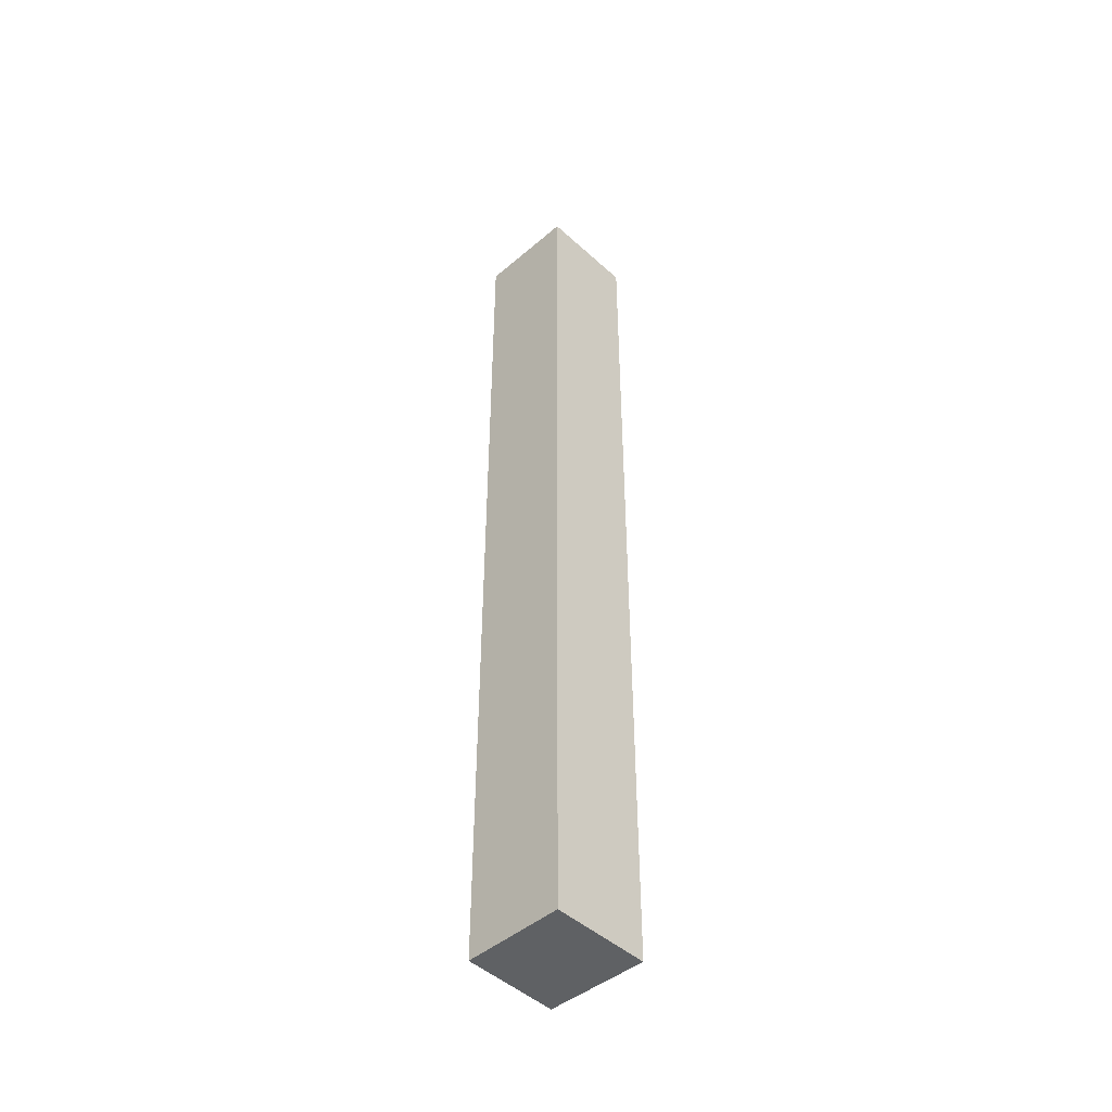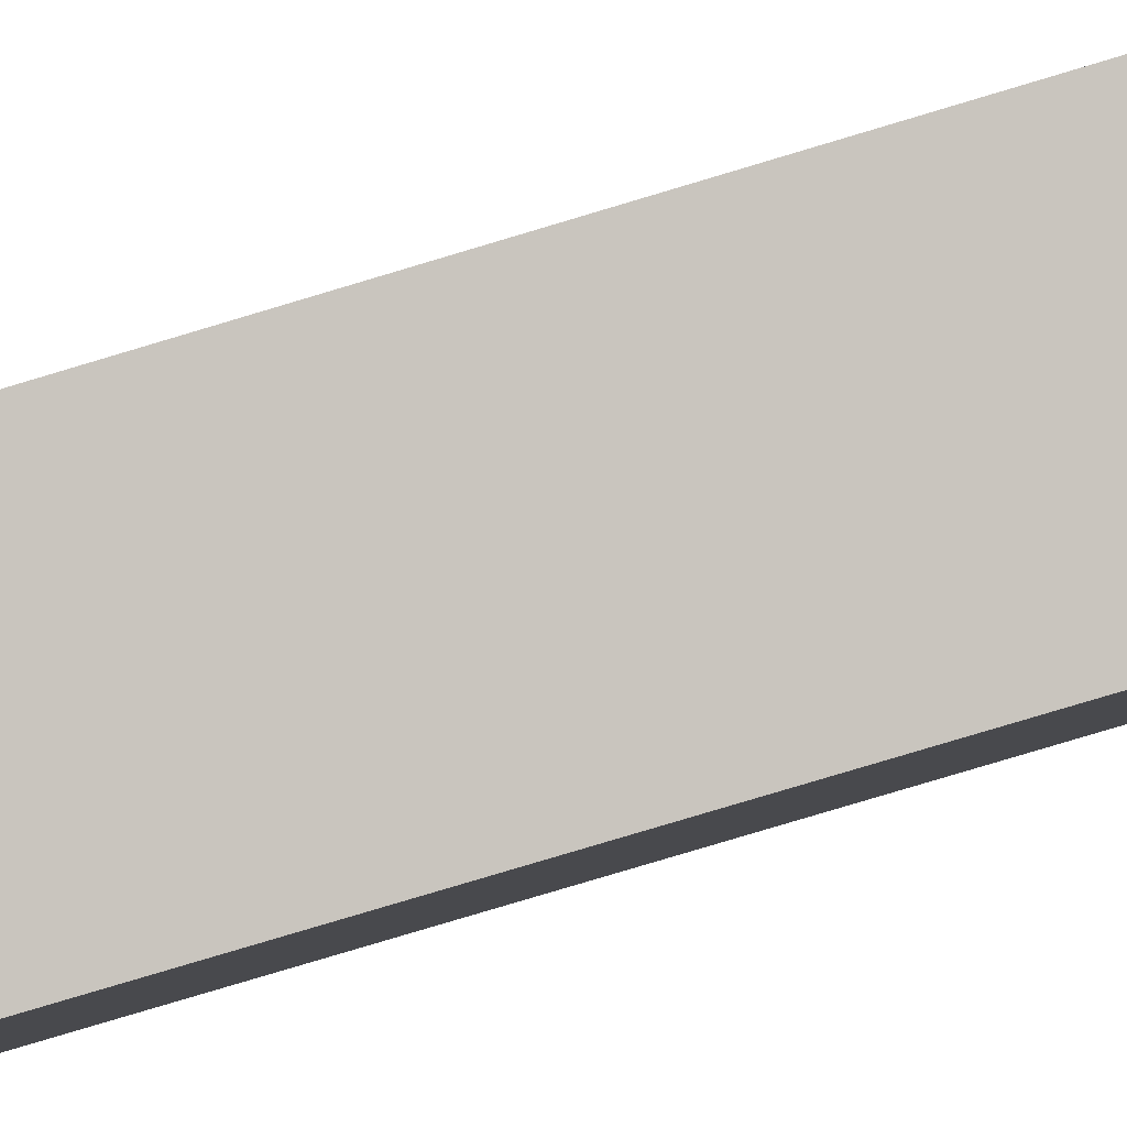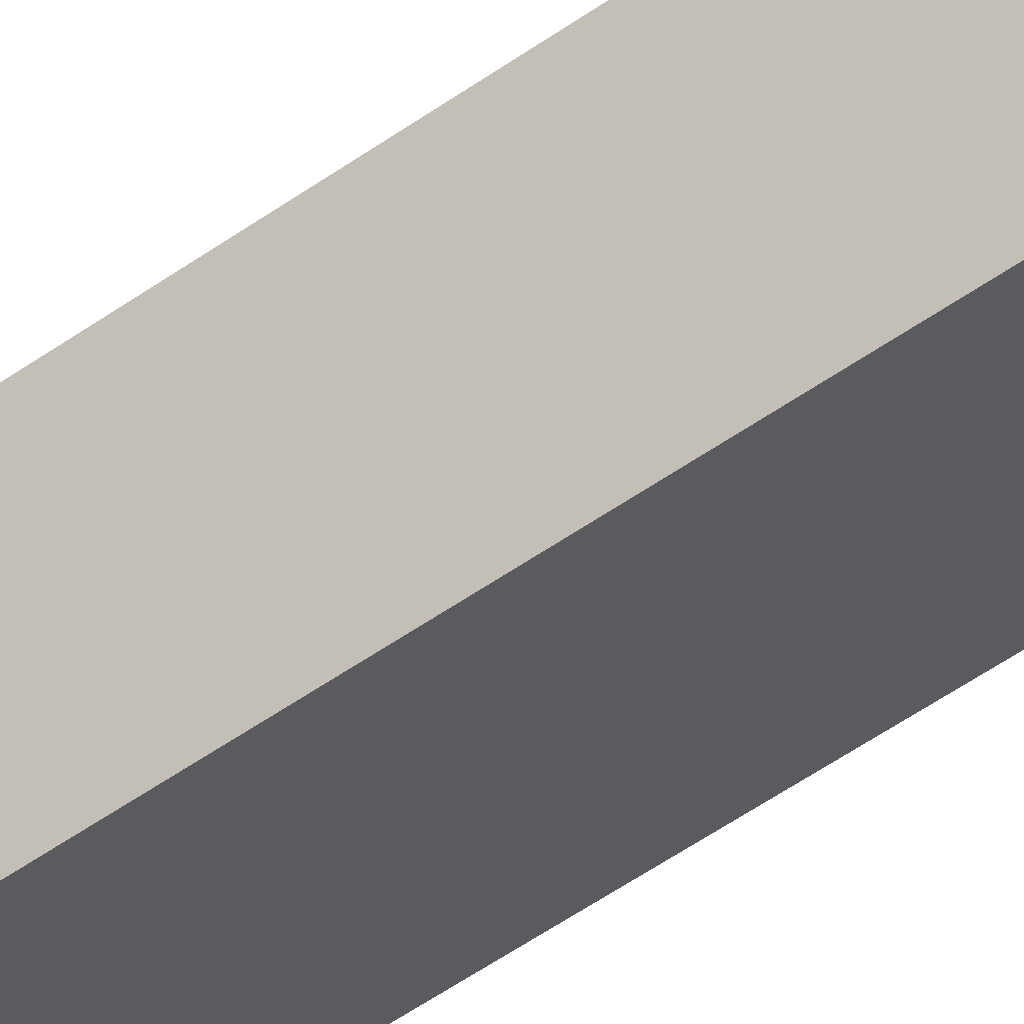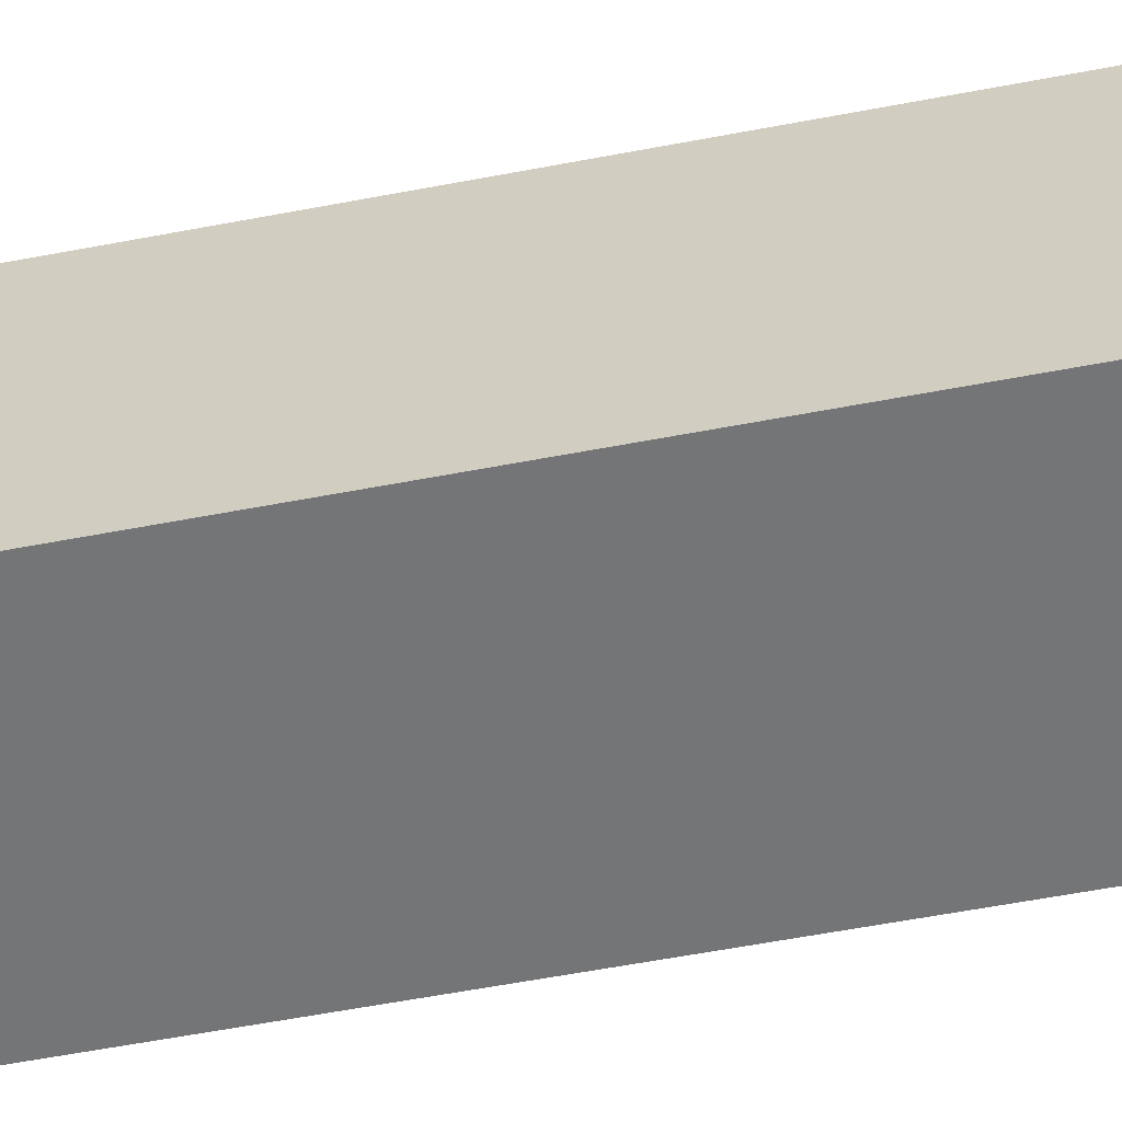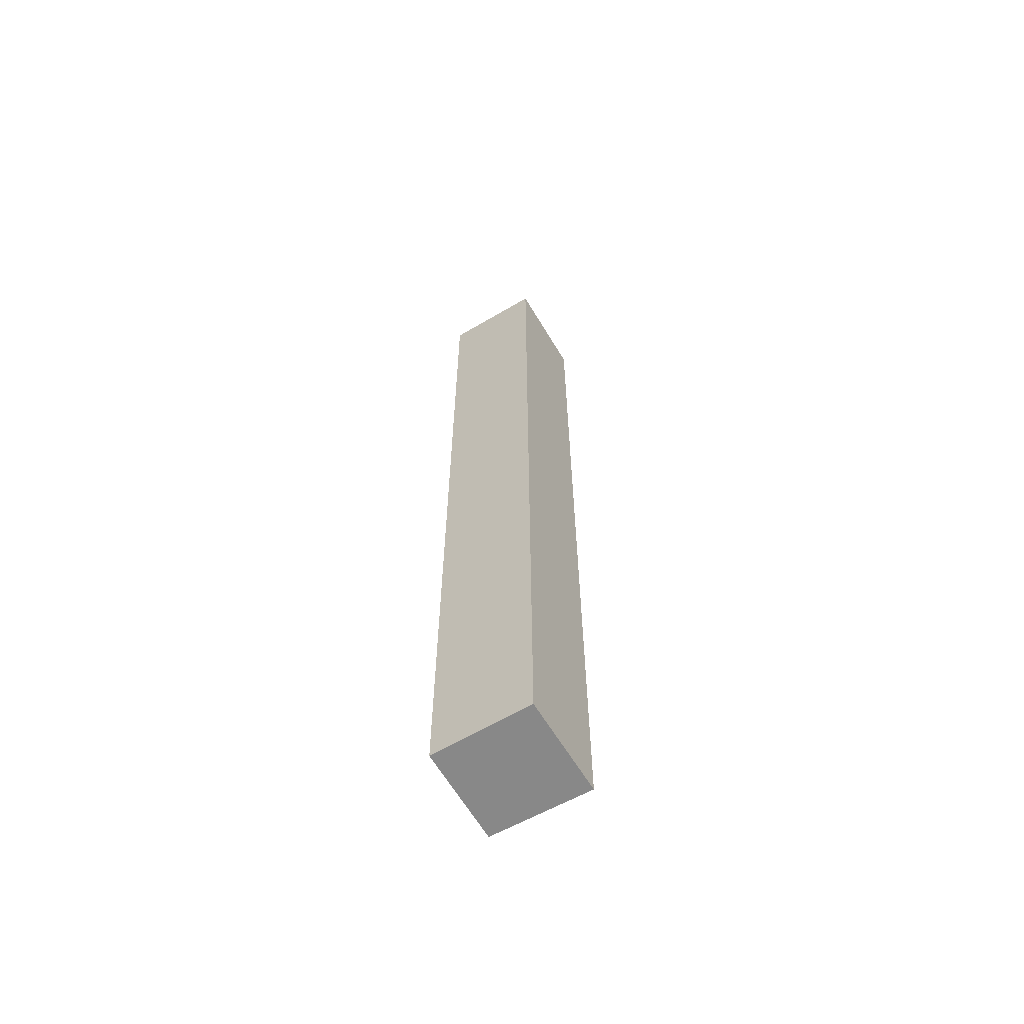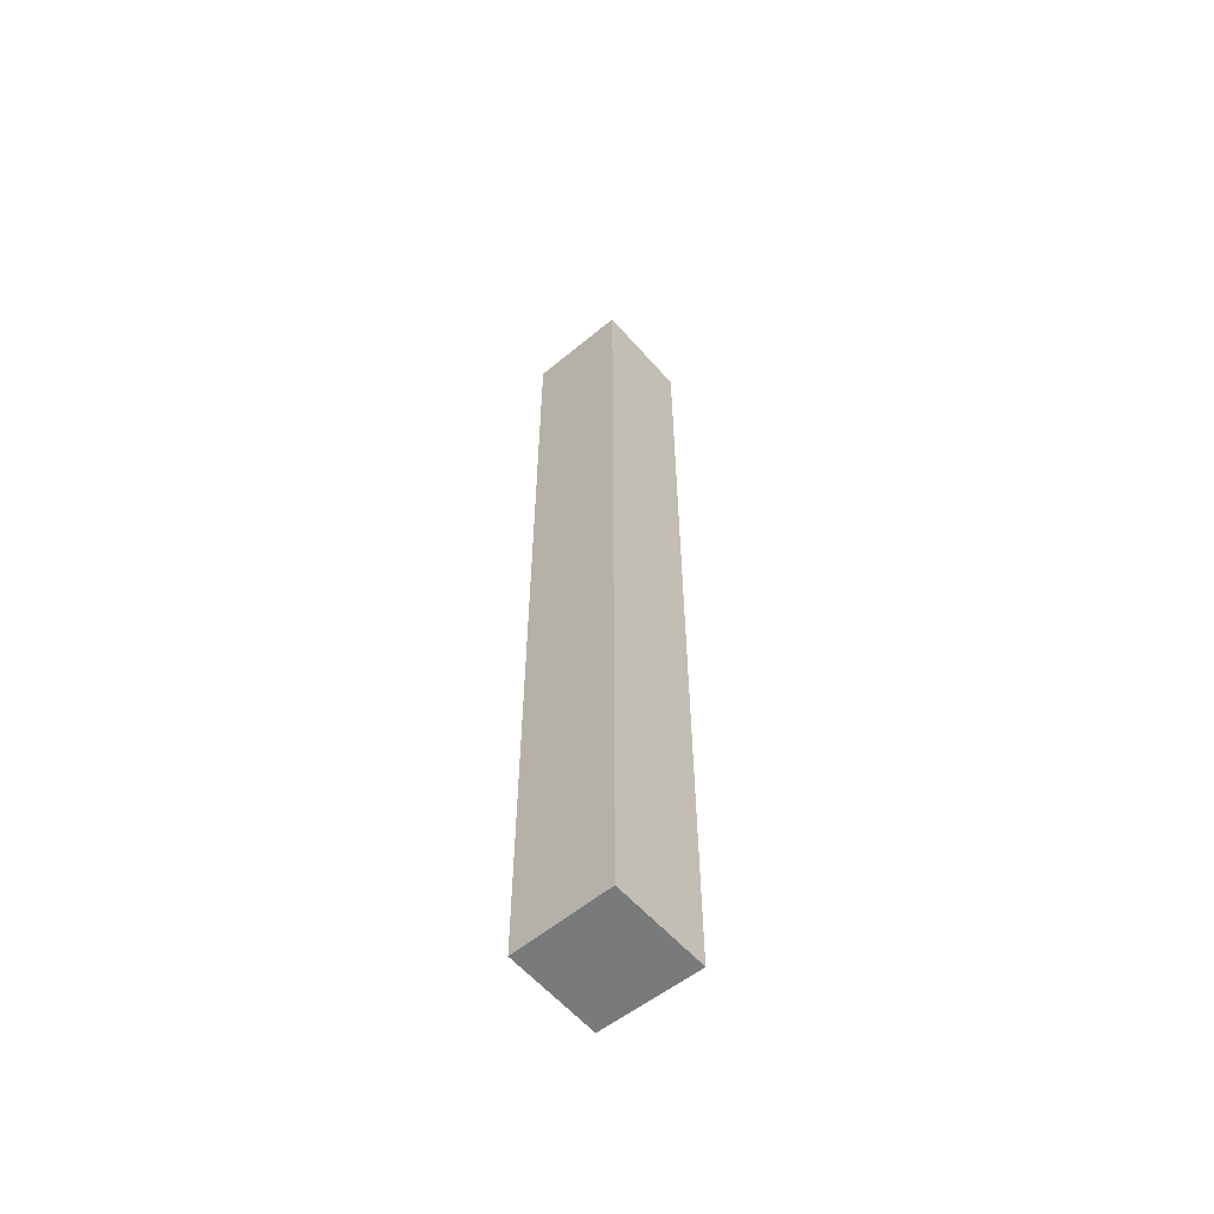
<metadata>
{"format":"obj","ext":"obj","renderer":"f3d","projection":"perspective","resolution":1024,"background":"white","views":[{"elev":-46.6,"azim":155.9,"up":"+Y"},{"elev":-72.1,"azim":-72.8,"up":"+Z"},{"elev":-53.9,"azim":127.0,"up":"+Z"},{"elev":-36.3,"azim":-74.1,"up":"+Z"},{"elev":-62.9,"azim":142.6,"up":"+Y"},{"elev":-58.0,"azim":152.4,"up":"+Y"}]}
</metadata>
<code>
v  1.94 20.05 -0.77
v  0.843 20.05 1.956
v  2.722 20.05 1.185
v  0 20.05 1.228e-15
v  0 0 0
v  0.843 -1.198e-16 1.956
v  2.722 -7.256e-17 1.185
v  1.94 4.715e-17 -0.77
g defaultobject
f 1 2 3
f 2 1 4
f 5 2 4
f 2 5 6
f 6 3 2
f 3 6 7
f 7 1 3
f 1 7 8
f 8 4 1
f 4 8 5
f 7 5 8
f 5 7 6

</code>
